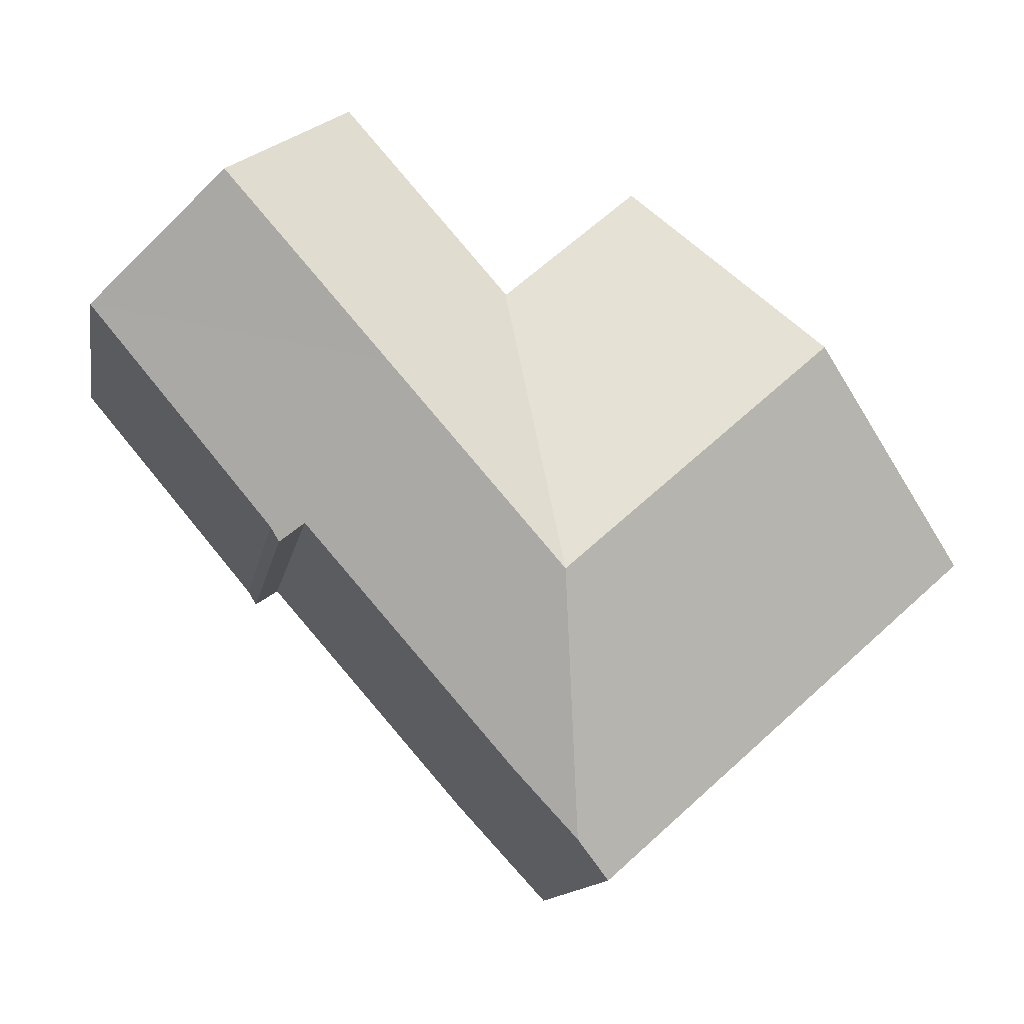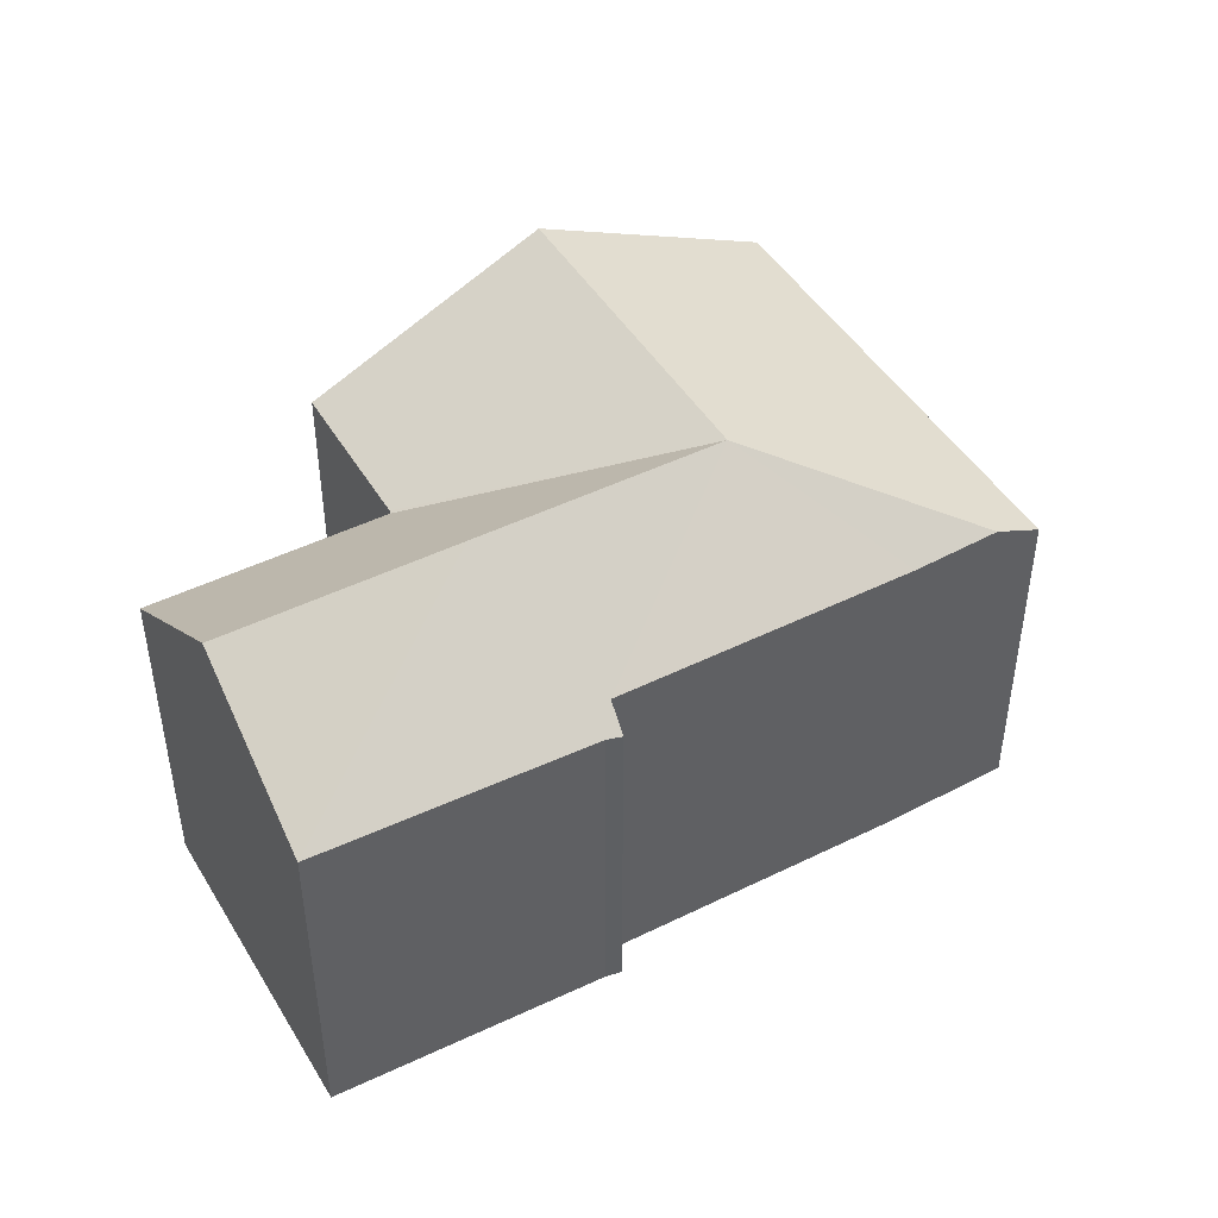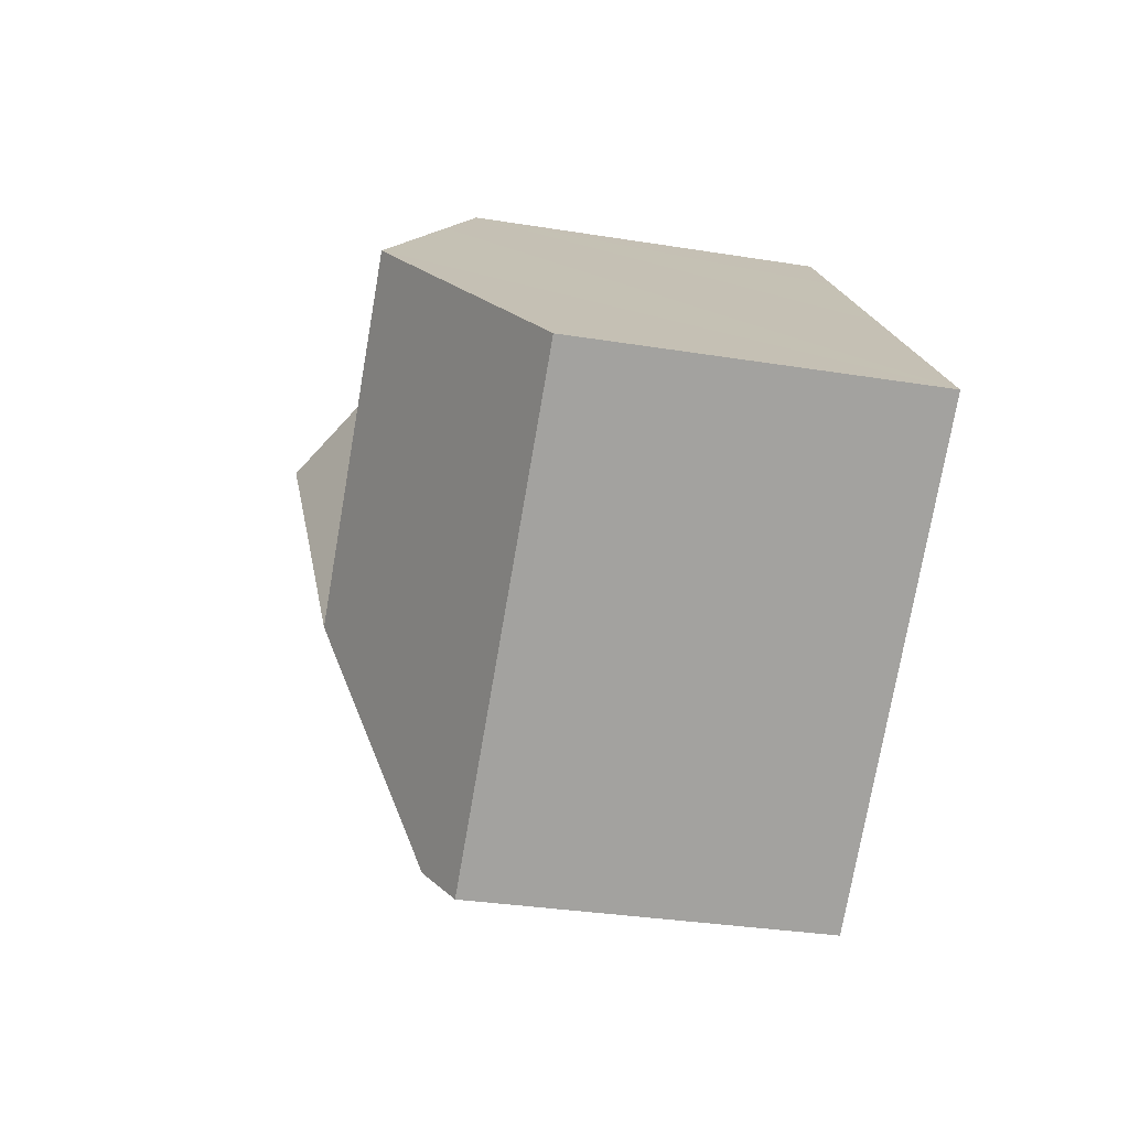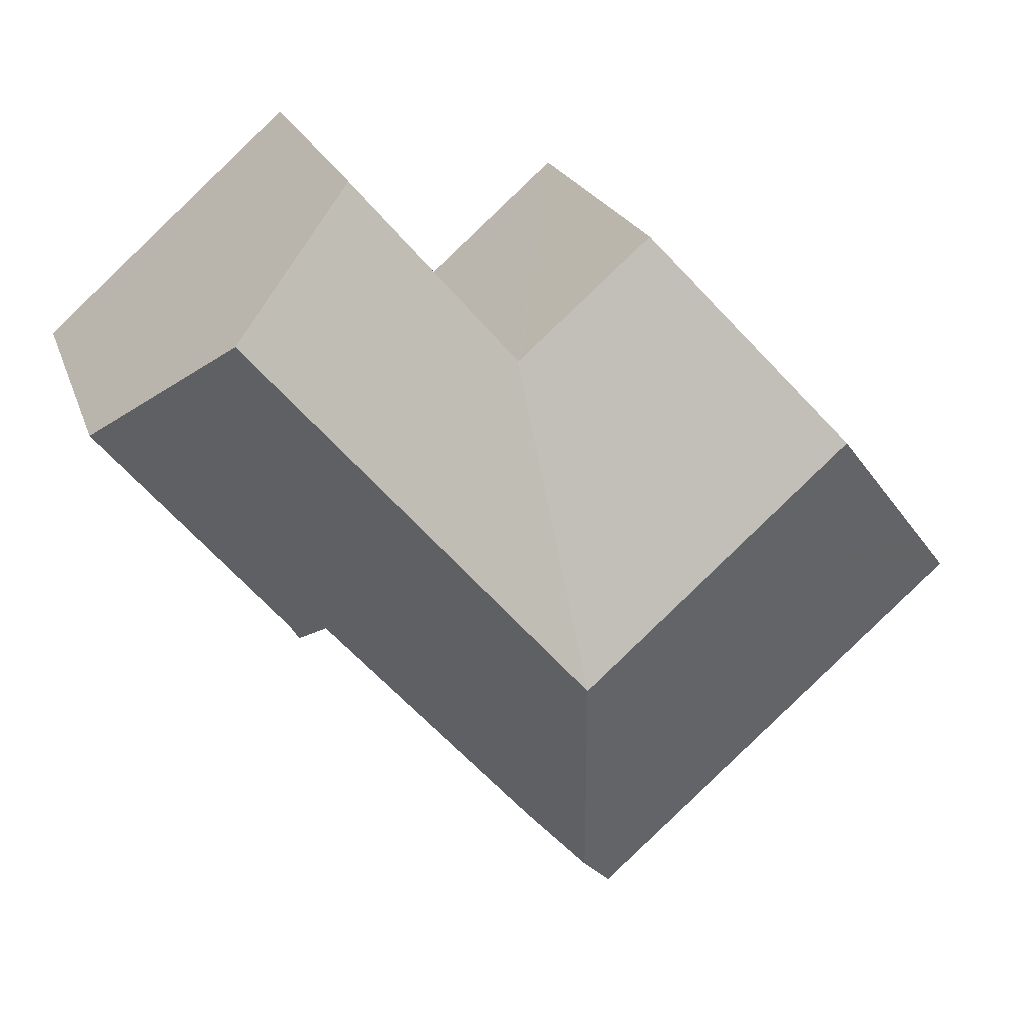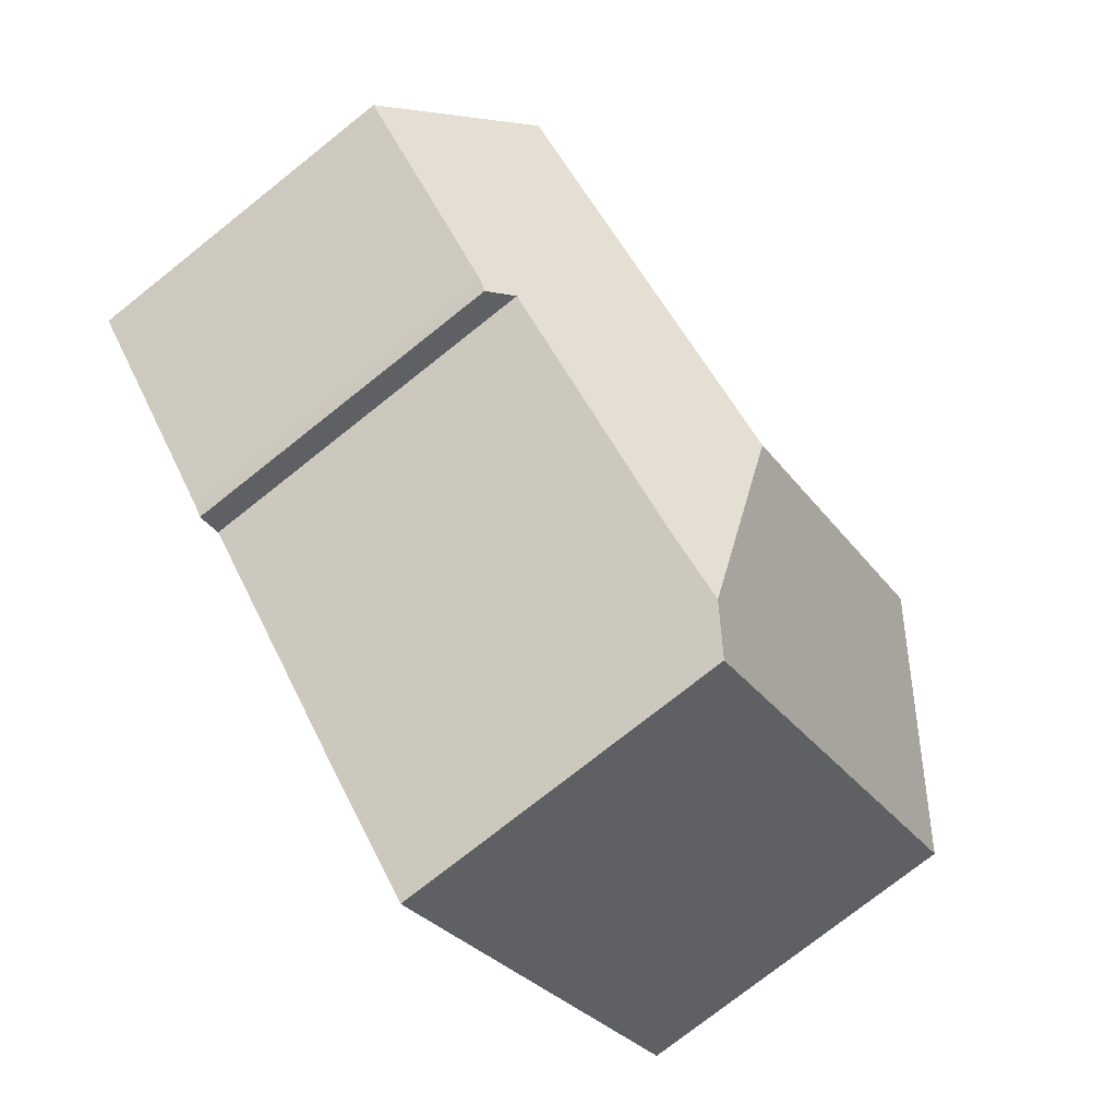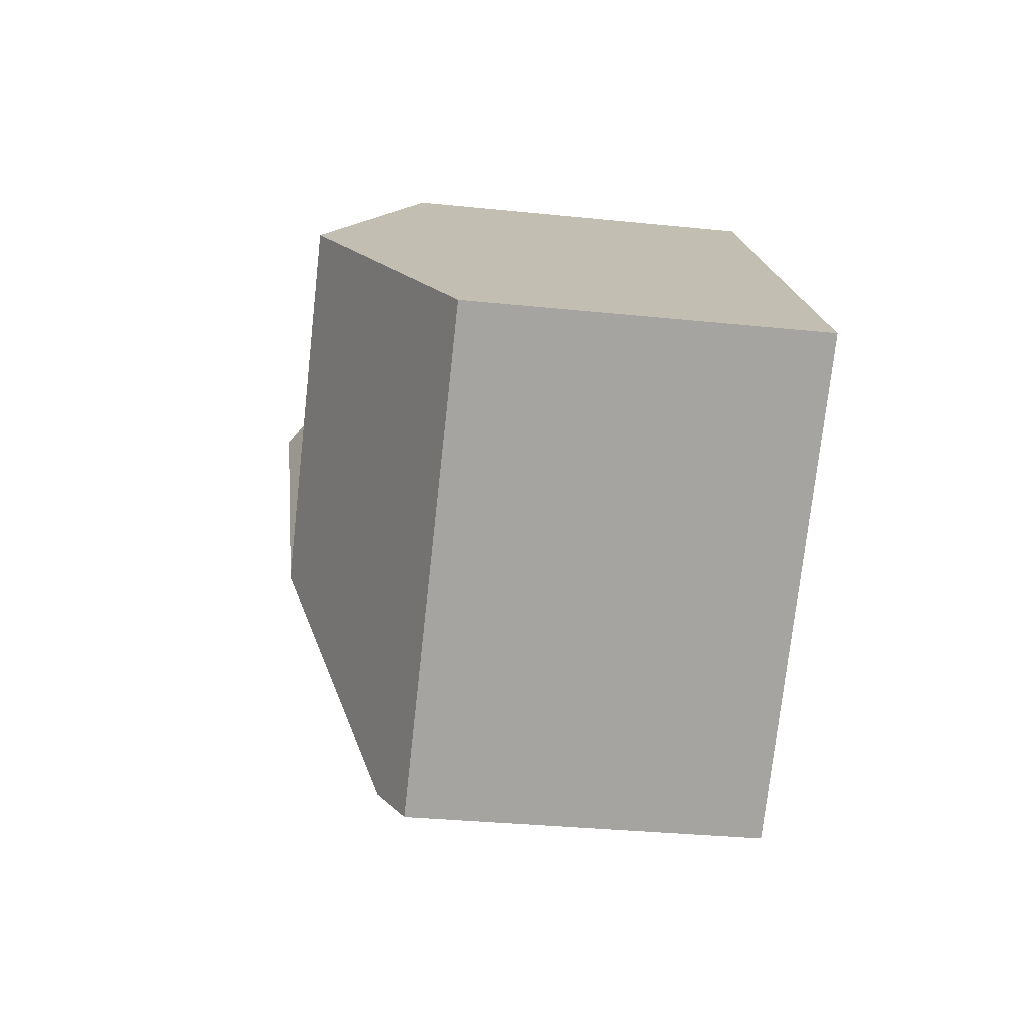
<metadata>
{"format":"obj","ext":"obj","renderer":"f3d","projection":"perspective","resolution":1024,"background":"white","views":[{"elev":-12.8,"azim":170.1,"up":"+Z"},{"elev":46.2,"azim":101.8,"up":"+Y"},{"elev":-31.3,"azim":-103.1,"up":"+Z"},{"elev":21.1,"azim":164.0,"up":"+Z"},{"elev":-76.2,"azim":128.4,"up":"+Z"},{"elev":-31.8,"azim":-98.3,"up":"+Z"}]}
</metadata>
<code>
v  15.78 9.412 7.019
v  9.768 7.024 5.589
v  13.08 7.007 9.397
v  12.45 9.41 3.211
v  9.704 7.024 5.516
v  8.915 9.416 -0.842
v  9.602 7.456 -4.57
v  8.313 7.501 -5.959
v  13.88 7.436 0.314
v  14.54 7.09 0.279
v  15.06 7.098 0.901
v  18.32 7.147 4.781
v  14.36 7.051 -0.013
v  2.669 7.026 -2.364
v  7.598 7.026 -6.729
v  6.161 9.416 1.597
v  0 7.026 4.302e-16
v  0.599 7.436 0.679
v  3.492 9.416 3.96
v  9.691 7.033 5.501
v  9.641 7.034 5.544
v  6.955 7.046 7.888
v  5.747 7.873 6.518
v  7.598 4.12e-16 -6.729
v  2.669 1.448e-16 -2.364
v  0 0 0
v  13.88 -1.923e-17 0.314
v  14.36 7.96e-19 -0.013
v  0.599 -4.158e-17 0.679
v  3.492 -2.425e-16 3.96
v  5.747 -3.991e-16 6.518
v  6.955 -4.83e-16 7.888
v  9.691 -3.368e-16 5.501
v  9.704 -3.378e-16 5.516
v  13.08 -5.754e-16 9.397
v  9.768 -3.422e-16 5.589
v  9.641 -3.395e-16 5.544
v  18.32 -2.928e-16 4.781
v  15.78 -4.298e-16 7.019
v  14.54 -1.708e-17 0.279
v  15.06 -5.517e-17 0.901
v  8.313 3.649e-16 -5.959
v  9.602 2.798e-16 -4.57
g defaultobject
f 1 2 3
f 2 1 4
f 2 4 5
f 5 4 6
f 6 7 8
f 7 6 9
f 9 6 4
f 9 4 10
f 10 4 11
f 11 4 12
f 12 4 1
f 10 13 9
f 14 8 15
f 8 14 6
f 6 14 16
f 16 14 17
f 16 17 18
f 16 18 19
f 6 20 5
f 20 6 21
f 21 6 22
f 22 6 23
f 23 6 16
f 23 16 19
f 24 14 15
f 14 24 17
f 17 24 25
f 17 25 26
f 13 27 9
f 27 13 28
f 26 18 17
f 18 26 19
f 19 26 23
f 23 26 22
f 22 26 29
f 22 29 30
f 22 30 31
f 22 31 32
f 33 5 20
f 5 33 2
f 2 33 3
f 3 33 34
f 3 34 35
f 35 34 36
f 32 21 22
f 21 32 20
f 20 32 33
f 33 32 37
f 3 12 1
f 12 3 35
f 12 35 38
f 38 35 39
f 38 11 12
f 11 38 10
f 10 38 40
f 40 38 41
f 40 13 10
f 13 40 28
f 7 15 8
f 15 7 24
f 24 7 42
f 42 7 43
f 9 43 7
f 43 9 27
f 39 41 38
f 41 39 35
f 41 35 40
f 40 35 28
f 28 35 27
f 27 35 43
f 43 35 36
f 43 36 33
f 43 33 37
f 43 37 32
f 43 32 42
f 42 32 24
f 24 32 31
f 24 31 25
f 25 31 30
f 25 30 29
f 25 29 26

</code>
